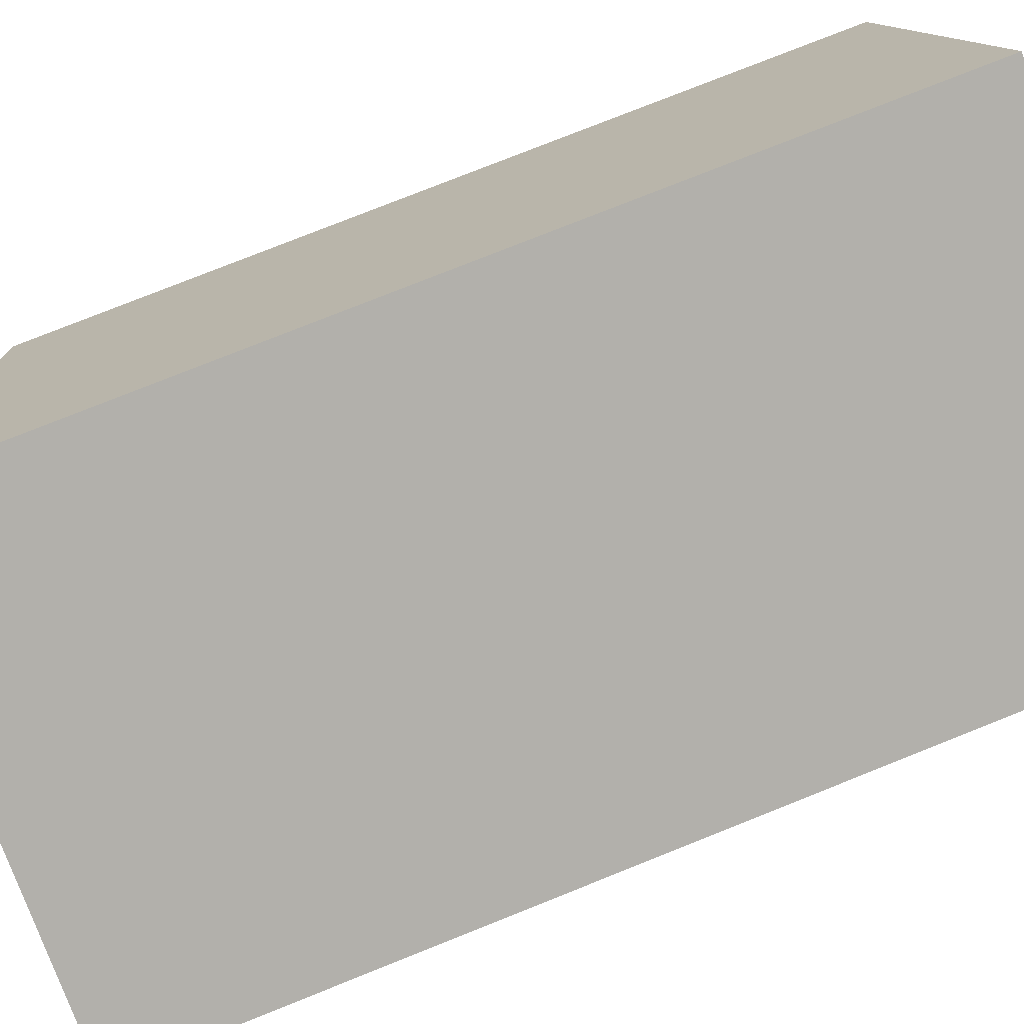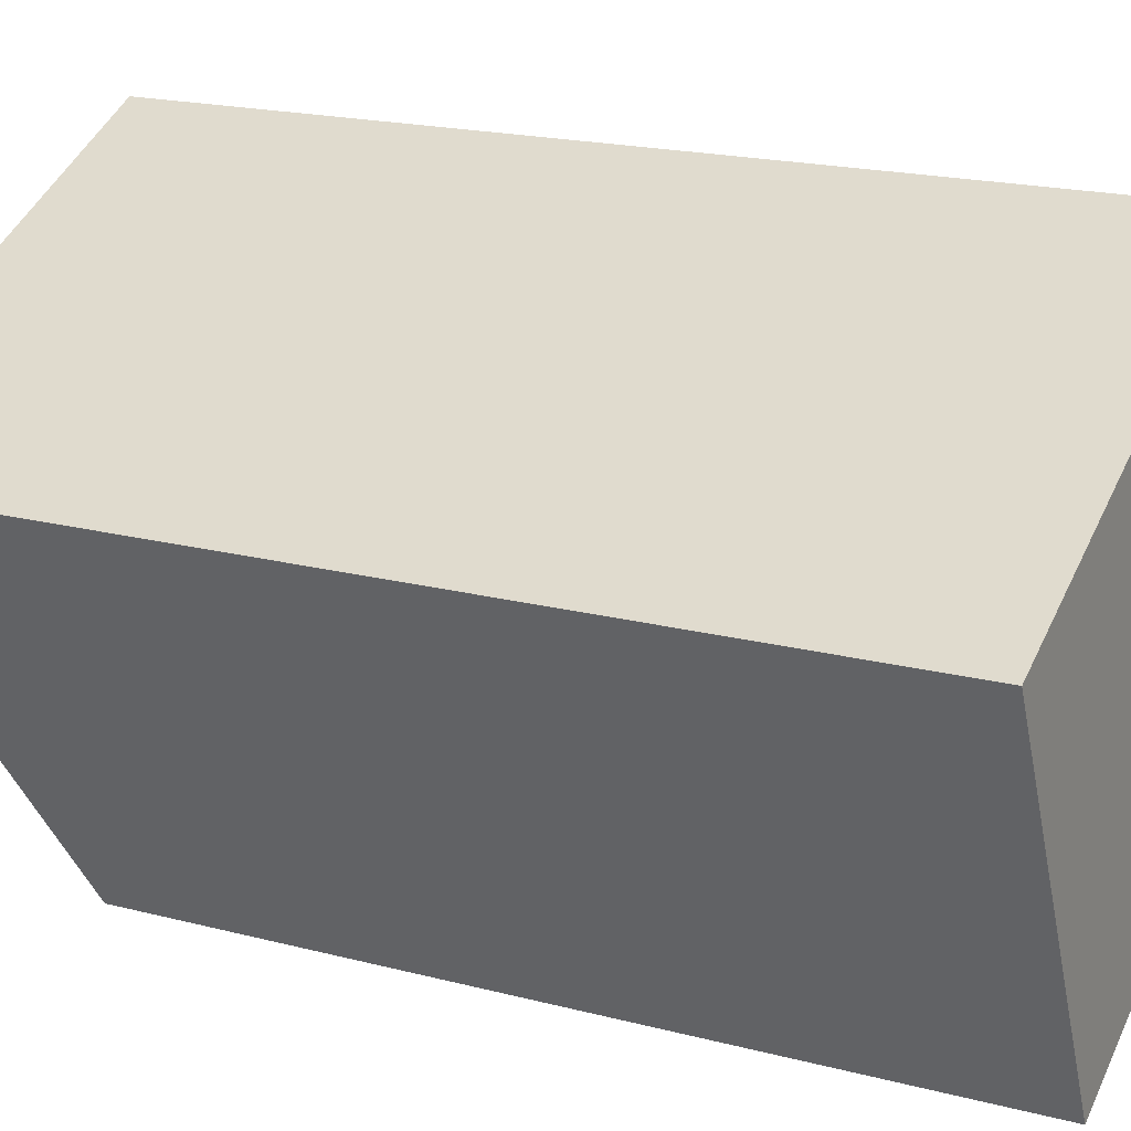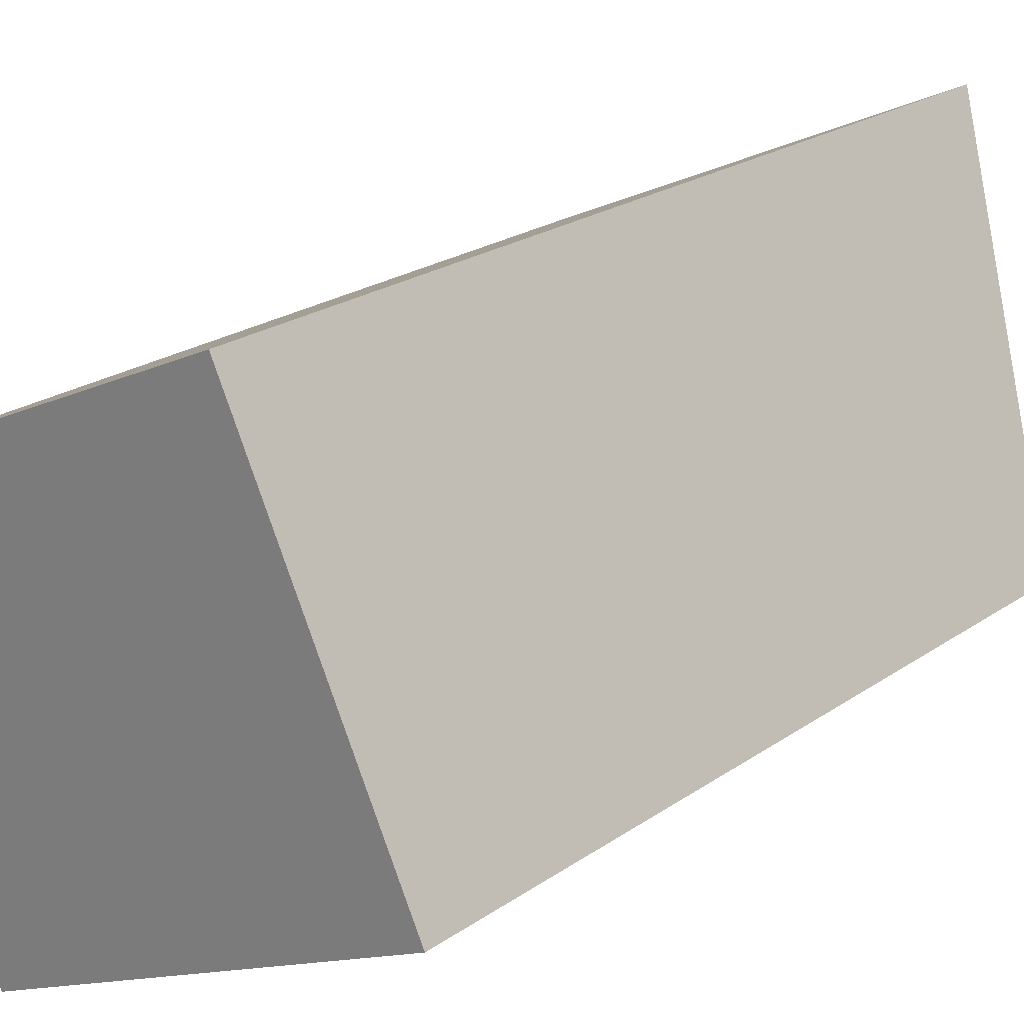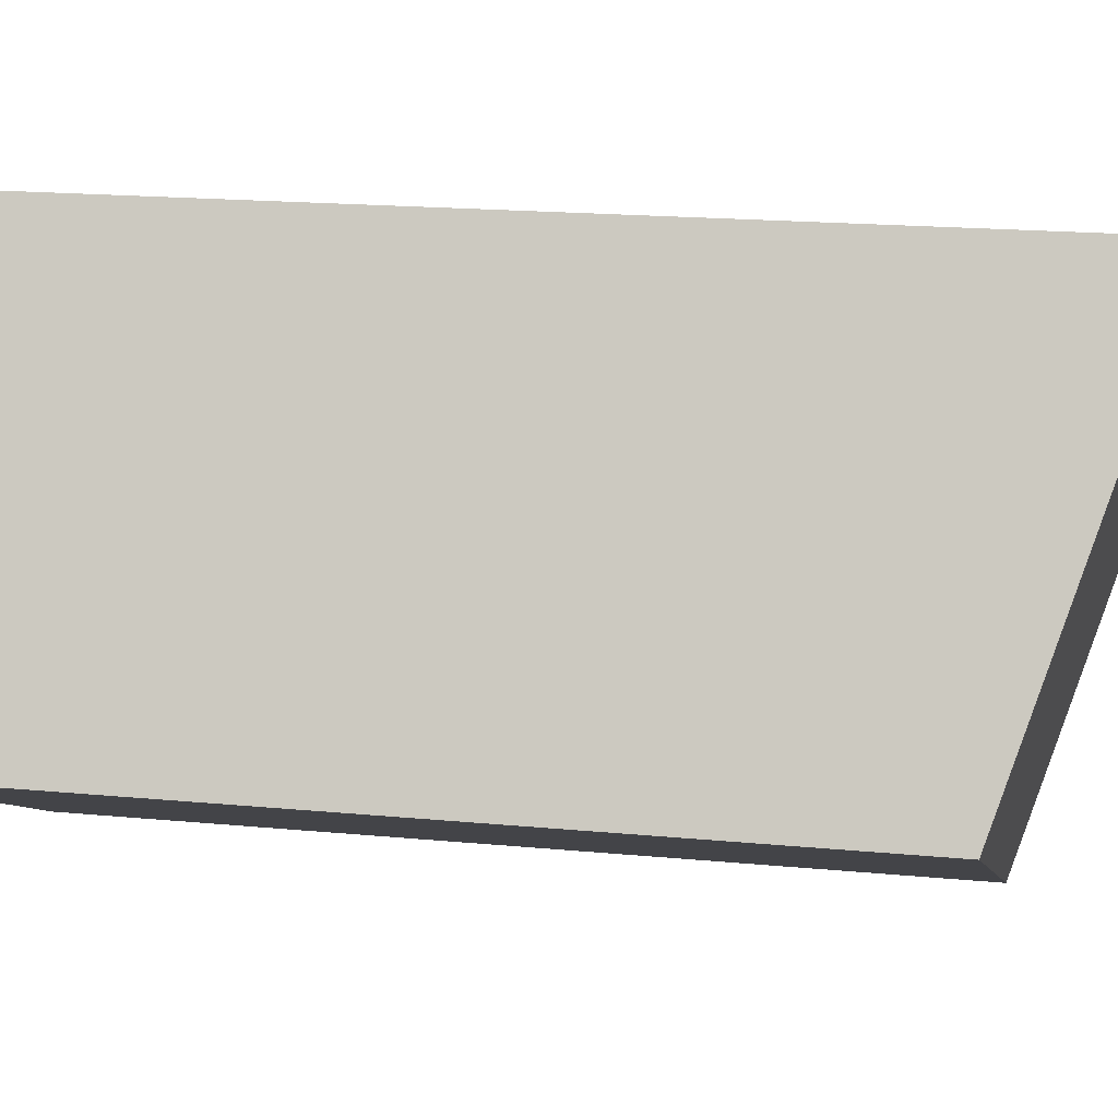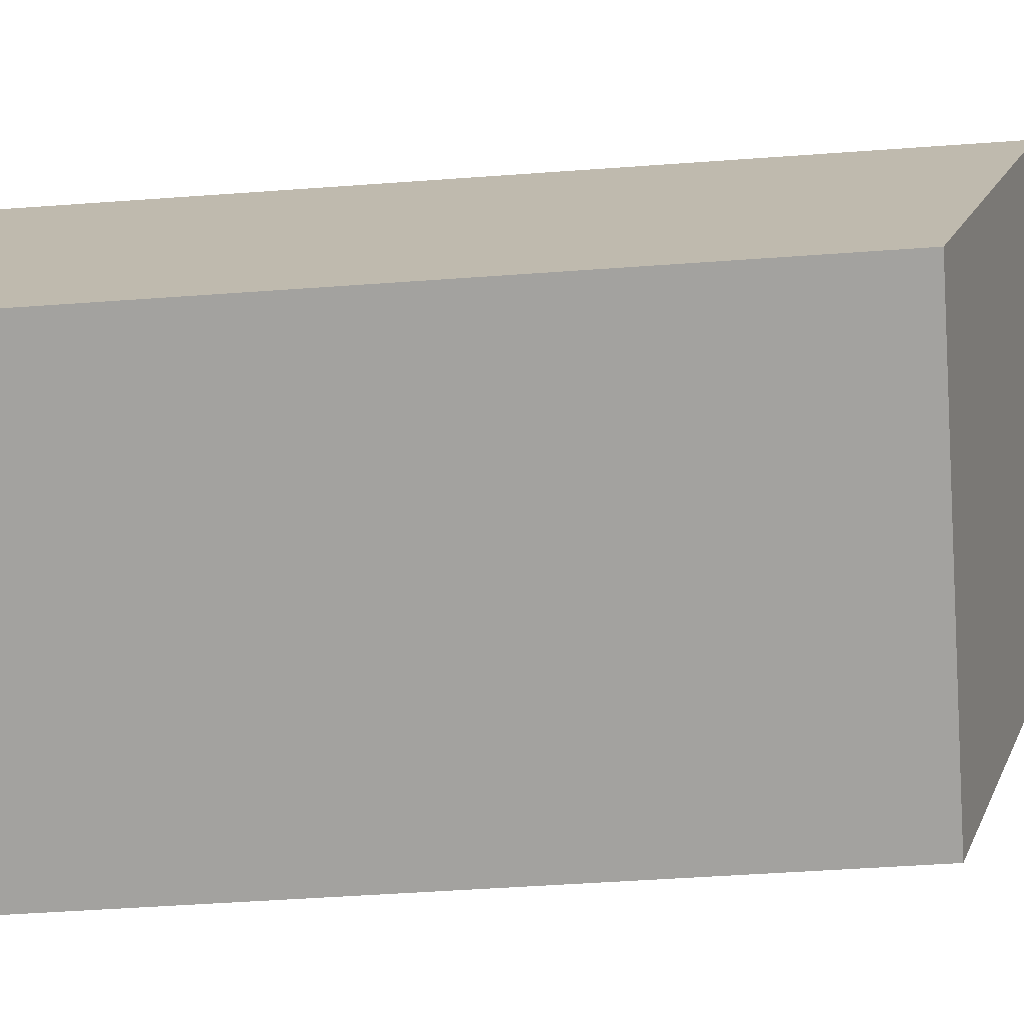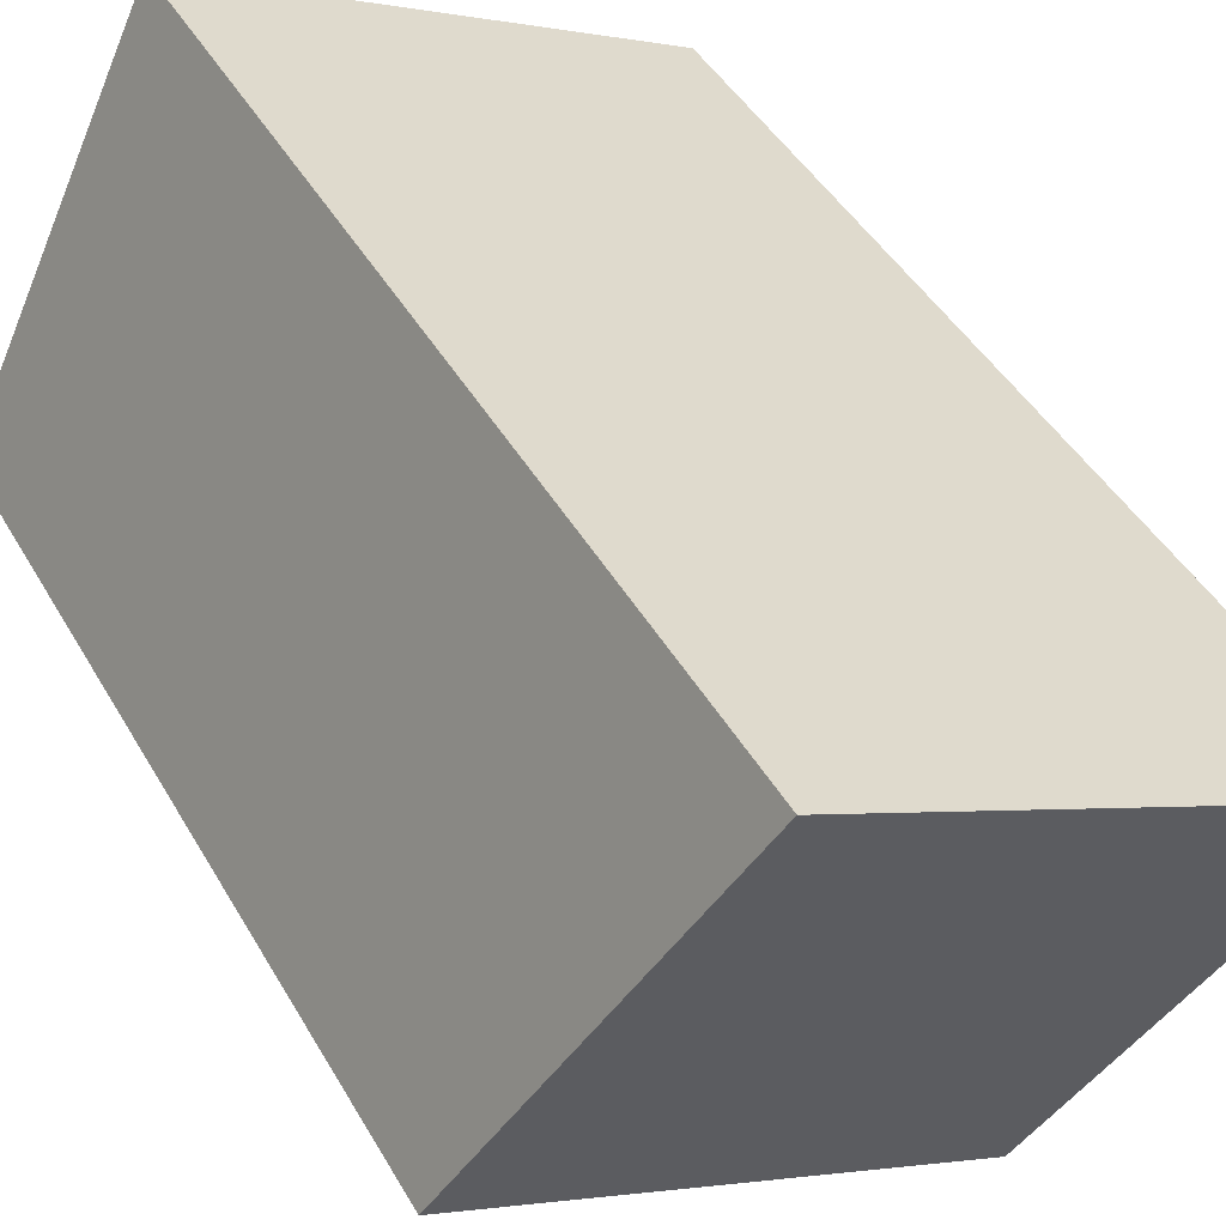
<metadata>
{"format":"obj","ext":"obj","renderer":"f3d","projection":"perspective","resolution":1024,"background":"white","views":[{"elev":78.5,"azim":-111.7,"up":"+Z"},{"elev":18.7,"azim":-63.3,"up":"+Z"},{"elev":22.2,"azim":40.0,"up":"+Z"},{"elev":17.6,"azim":100.9,"up":"+Z"},{"elev":-48.0,"azim":94.7,"up":"+Z"},{"elev":43.2,"azim":152.4,"up":"+Z"}]}
</metadata>
<code>
v  4.494 5.769e-16 -9.422
v  10.93 -3.085e-16 5.038
v  0 0 0
v  15.43 2.684e-16 -4.384
v  4.495 19.8 -9.423
v  10.93 22.81 5.037
v  15.43 19.8 -4.385
v  0.0004882 22.81 -0.0007207
g defaultobject
f 1 2 3
f 2 1 4
f 5 6 7
f 6 5 8
f 2 8 3
f 8 2 6
f 8 1 3
f 1 8 5
f 5 4 1
f 4 5 7
f 4 6 2
f 6 4 7

</code>
